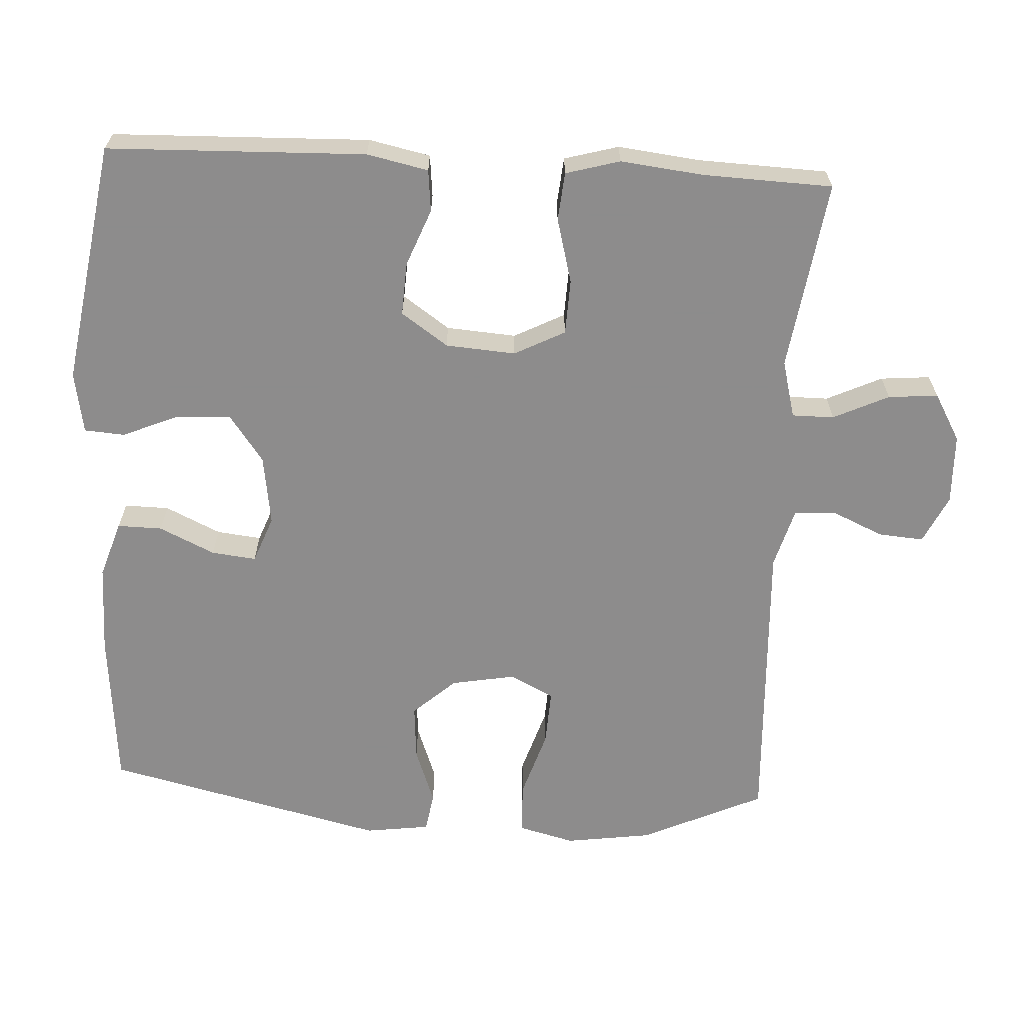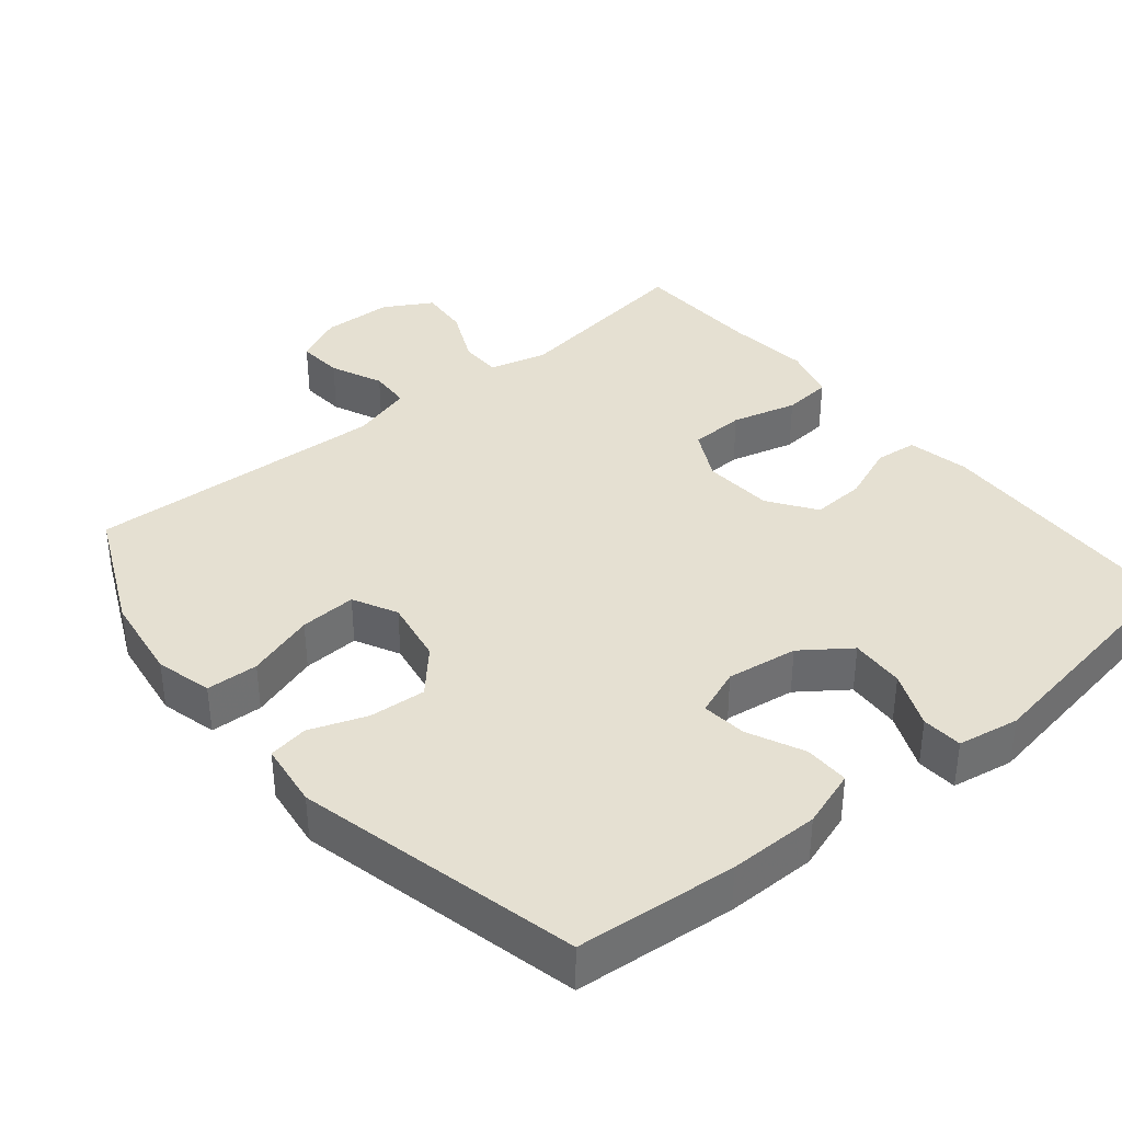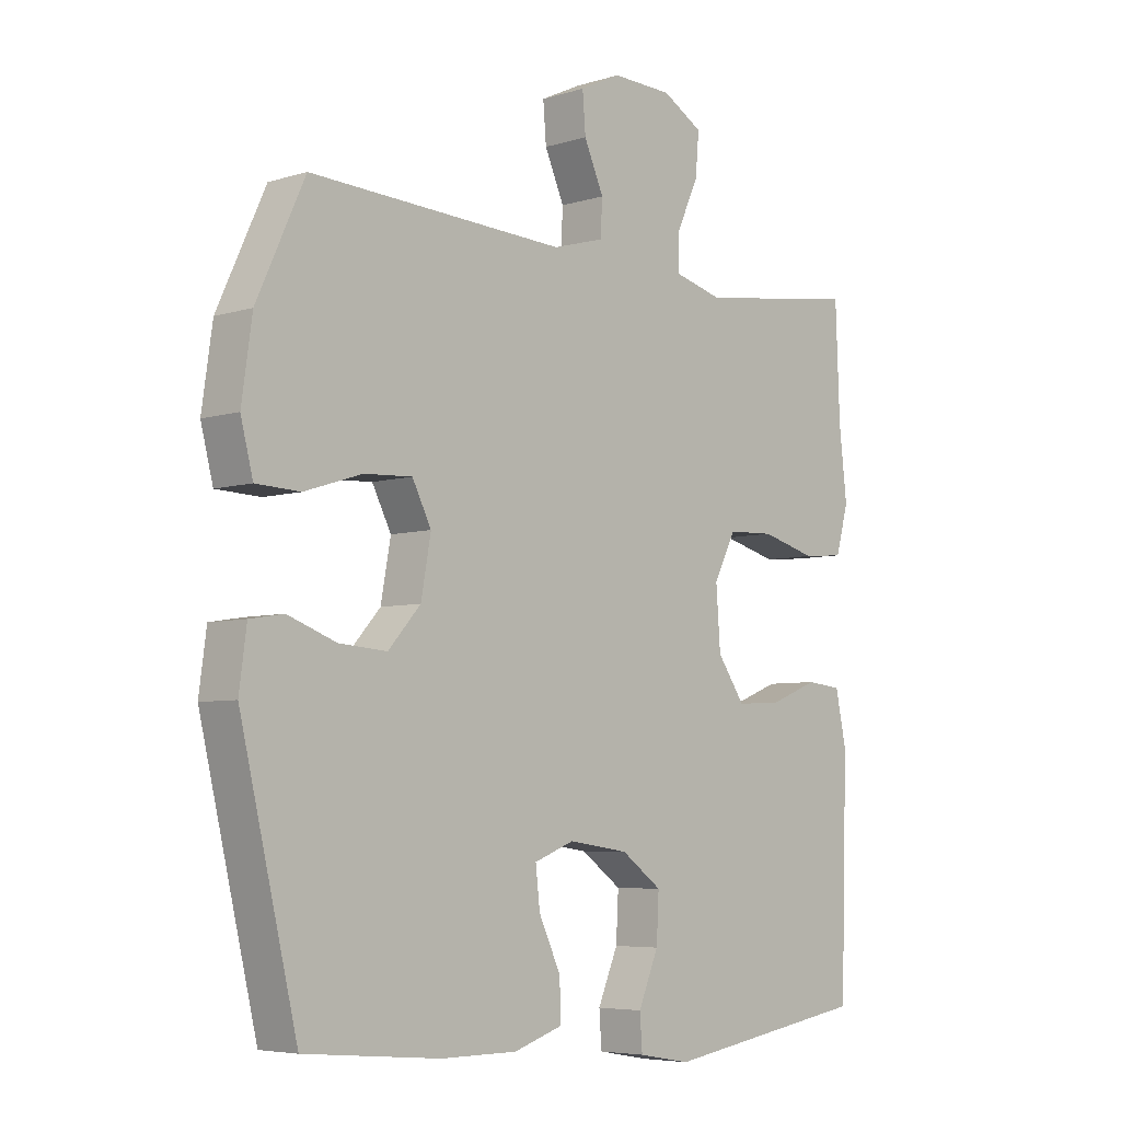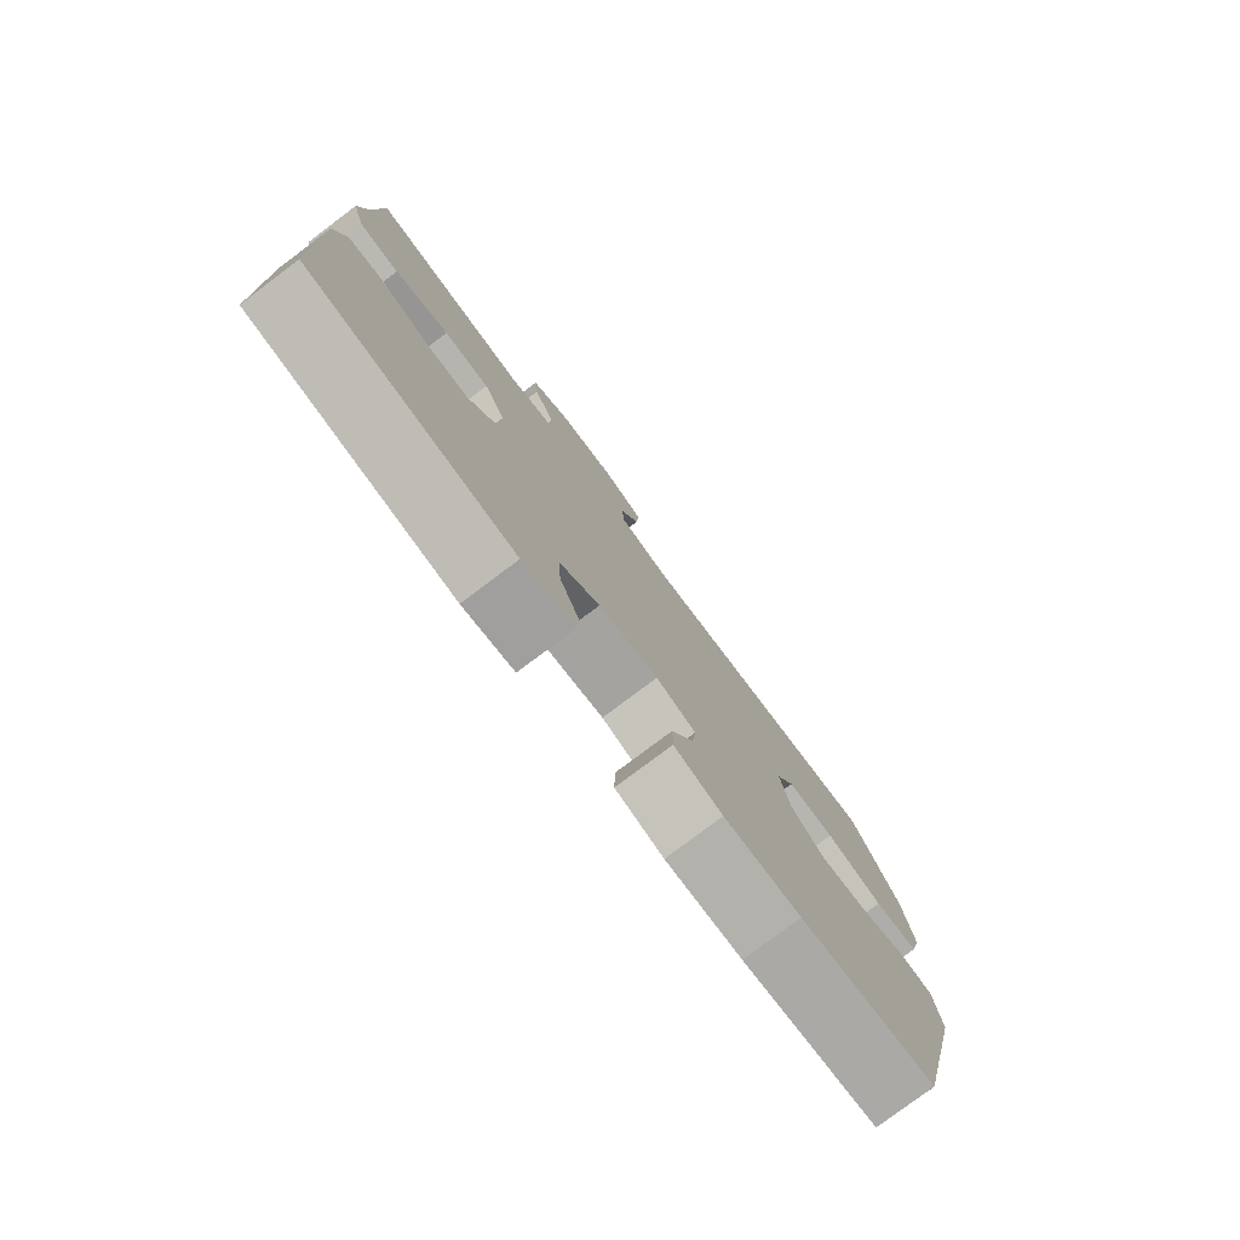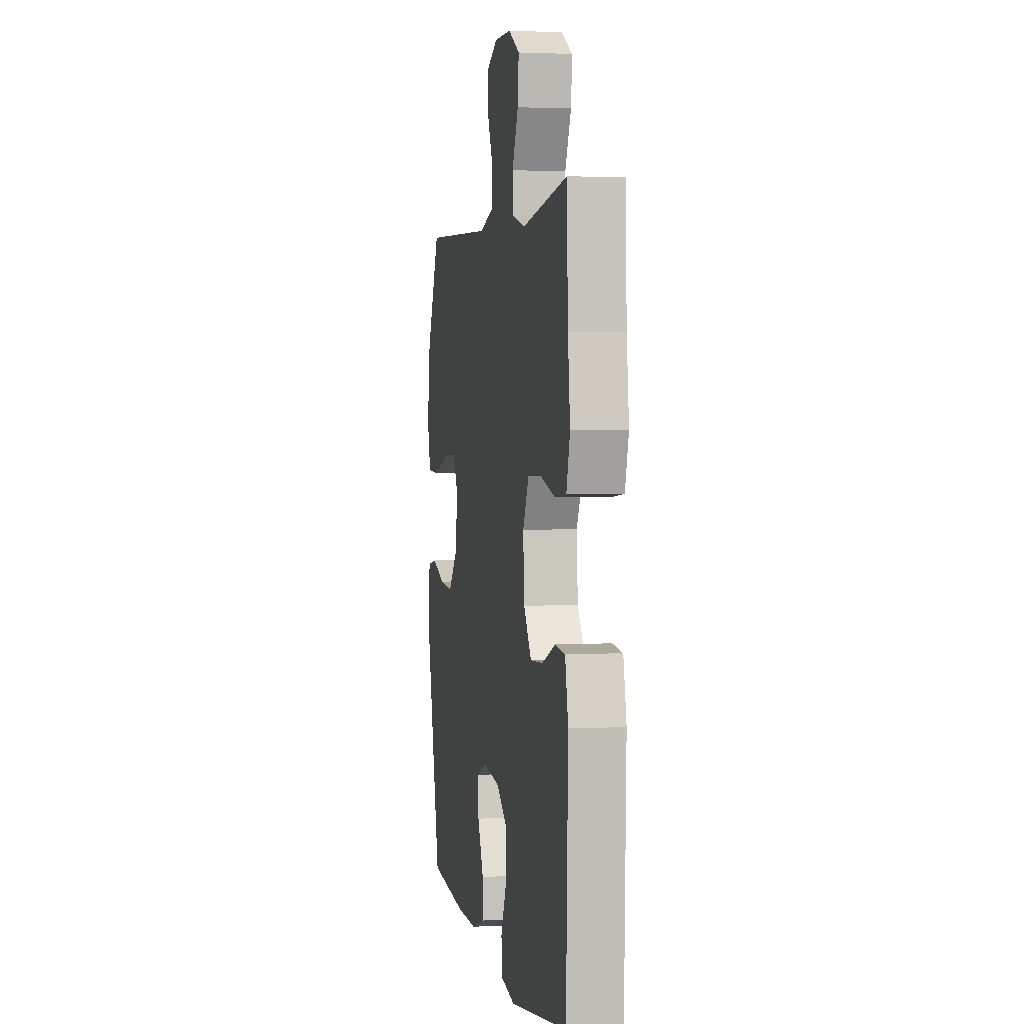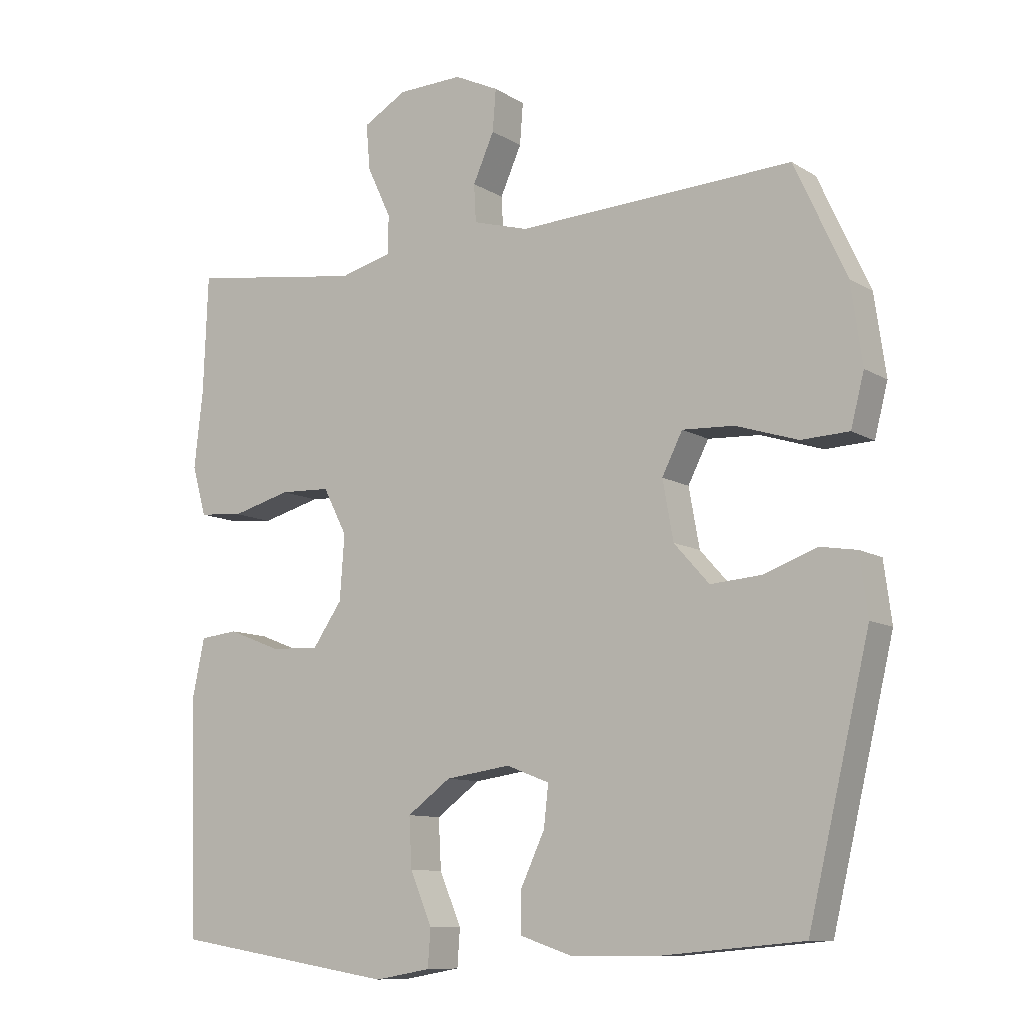
<metadata>
{"format":"obj","ext":"obj","renderer":"f3d","projection":"perspective","resolution":1024,"background":"white","views":[{"elev":-64.3,"azim":-93.1,"up":"+Y"},{"elev":37.6,"azim":140.5,"up":"+Y"},{"elev":-5.7,"azim":133.2,"up":"+Z"},{"elev":-79.1,"azim":-53.1,"up":"+Z"},{"elev":2.5,"azim":-100.5,"up":"+Z"},{"elev":-10.1,"azim":33.8,"up":"+Z"}]}
</metadata>
<code>
v 0.5 0.07 0.5
v 0.578 0.07 0.33
v 0.595 0.07 0.21
v 0.575 0.07 0.132
v 0.503 0.07 0.129
v 0.409 0.07 0.159
v 0.331 0.07 0.163
v 0.3 0.07 0.102
v 0.316 0.07 0.013
v 0.369 0.07 -0.046
v 0.447 0.07 -0.04
v 0.526 0.07 -0.011
v 0.581 0.07 -0.02
v 0.593 0.07 -0.11
v 0.5 0.07 -0.5
v 0.279 0.07 -0.52
v 0.154 0.07 -0.52
v 0.075 0.07 -0.494
v 0.076 0.07 -0.432
v 0.112 0.07 -0.355
v 0.119 0.07 -0.293
v 0.054 0.07 -0.268
v -0.044 0.07 -0.282
v -0.11 0.07 -0.33
v -0.106 0.07 -0.405
v -0.073 0.07 -0.483
v -0.077 0.07 -0.539
v -0.162 0.07 -0.554
v -0.5 0.07 -0.5
v -0.511 0.07 -0.142
v -0.493 0.07 -0.057
v -0.435 0.07 -0.051
v -0.356 0.07 -0.082
v -0.282 0.07 -0.086
v -0.237 0.07 -0.021
v -0.23 0.07 0.076
v -0.266 0.07 0.146
v -0.342 0.07 0.149
v -0.432 0.07 0.125
v -0.499 0.07 0.131
v -0.52 0.07 0.206
v -0.507 0.07 0.32
v -0.5 0.07 0.5
v -0.236 0.07 0.462
v -0.156 0.07 0.483
v -0.156 0.07 0.541
v -0.192 0.07 0.618
v -0.198 0.07 0.687
v -0.132 0.07 0.725
v -0.034 0.07 0.728
v 0.033 0.07 0.696
v 0.028 0.07 0.633
v -0.004 0.07 0.561
v -0.001 0.07 0.504
v 0.083 0.07 0.48
v 0.5 0 0.5
v 0.578 0 0.33
v 0.595 0 0.21
v 0.575 0 0.132
v 0.503 0 0.129
v 0.409 0 0.159
v 0.331 0 0.163
v 0.3 0 0.102
v 0.316 0 0.013
v 0.369 0 -0.046
v 0.447 0 -0.04
v 0.526 0 -0.011
v 0.581 0 -0.02
v 0.593 0 -0.11
v 0.5 0 -0.5
v 0.279 0 -0.52
v 0.154 0 -0.52
v 0.075 0 -0.494
v 0.076 0 -0.432
v 0.112 0 -0.355
v 0.119 0 -0.293
v 0.054 0 -0.268
v -0.044 0 -0.282
v -0.11 0 -0.33
v -0.106 0 -0.405
v -0.073 0 -0.483
v -0.077 0 -0.539
v -0.162 0 -0.554
v -0.5 0 -0.5
v -0.511 0 -0.142
v -0.493 0 -0.057
v -0.435 0 -0.051
v -0.356 0 -0.082
v -0.282 0 -0.086
v -0.237 0 -0.021
v -0.23 0 0.076
v -0.266 0 0.146
v -0.342 0 0.149
v -0.432 0 0.125
v -0.499 0 0.131
v -0.52 0 0.206
v -0.507 0 0.32
v -0.5 0 0.5
v -0.236 0 0.462
v -0.156 0 0.483
v -0.156 0 0.541
v -0.192 0 0.618
v -0.198 0 0.687
v -0.132 0 0.725
v -0.034 0 0.728
v 0.033 0 0.696
v 0.028 0 0.633
v -0.004 0 0.561
v -0.001 0 0.504
v 0.083 0 0.48
f 51 52 53
f 50 51 53
f 49 50 53
f 48 49 53
f 47 48 53
f 46 47 53
f 45 46 53 54
f 44 45 54 55
f 42 43 44
f 44 55 1
f 42 44 1
f 41 42 1
f 40 41 1
f 39 40 1
f 38 39 1
f 31 32 33
f 30 31 33
f 29 30 33
f 28 29 33
f 27 28 33
f 26 27 33
f 25 26 33
f 24 25 33 34
f 23 24 34 35
f 18 19 20
f 17 18 20
f 16 17 20
f 15 16 20
f 14 15 20
f 13 14 20
f 12 13 20
f 11 12 20
f 10 11 20 21
f 9 10 21 22
f 4 5 6
f 3 4 6
f 2 3 6
f 1 2 6
f 1 6 7
f 37 38 1 7
f 23 35 36
f 22 23 36
f 9 22 36
f 8 9 36
f 7 8 36 37
f 108 107 106
f 108 106 105
f 108 105 104
f 108 104 103
f 108 103 102
f 108 102 101
f 109 108 101 100
f 110 109 100 99
f 99 98 97
f 56 110 99
f 56 99 97
f 56 97 96
f 56 96 95
f 56 95 94
f 56 94 93
f 88 87 86
f 88 86 85
f 88 85 84
f 88 84 83
f 88 83 82
f 88 82 81
f 88 81 80
f 89 88 80 79
f 90 89 79 78
f 75 74 73
f 75 73 72
f 75 72 71
f 75 71 70
f 75 70 69
f 75 69 68
f 75 68 67
f 75 67 66
f 76 75 66 65
f 77 76 65 64
f 61 60 59
f 61 59 58
f 61 58 57
f 61 57 56
f 62 61 56
f 62 56 93 92
f 91 90 78
f 91 78 77
f 91 77 64
f 91 64 63
f 92 91 63 62
f 1 56 57 2
f 2 57 58 3
f 3 58 59 4
f 4 59 60 5
f 5 60 61 6
f 6 61 62 7
f 7 62 63 8
f 8 63 64 9
f 9 64 65 10
f 10 65 66 11
f 11 66 67 12
f 12 67 68 13
f 13 68 69 14
f 14 69 70 15
f 15 70 71 16
f 16 71 72 17
f 17 72 73 18
f 18 73 74 19
f 19 74 75 20
f 20 75 76 21
f 21 76 77 22
f 22 77 78 23
f 23 78 79 24
f 24 79 80 25
f 25 80 81 26
f 26 81 82 27
f 27 82 83 28
f 28 83 84 29
f 29 84 85 30
f 30 85 86 31
f 31 86 87 32
f 32 87 88 33
f 33 88 89 34
f 34 89 90 35
f 35 90 91 36
f 36 91 92 37
f 37 92 93 38
f 38 93 94 39
f 39 94 95 40
f 40 95 96 41
f 41 96 97 42
f 42 97 98 43
f 43 98 99 44
f 44 99 100 45
f 45 100 101 46
f 46 101 102 47
f 47 102 103 48
f 48 103 104 49
f 49 104 105 50
f 50 105 106 51
f 51 106 107 52
f 52 107 108 53
f 53 108 109 54
f 54 109 110 55
f 55 110 56 1

</code>
